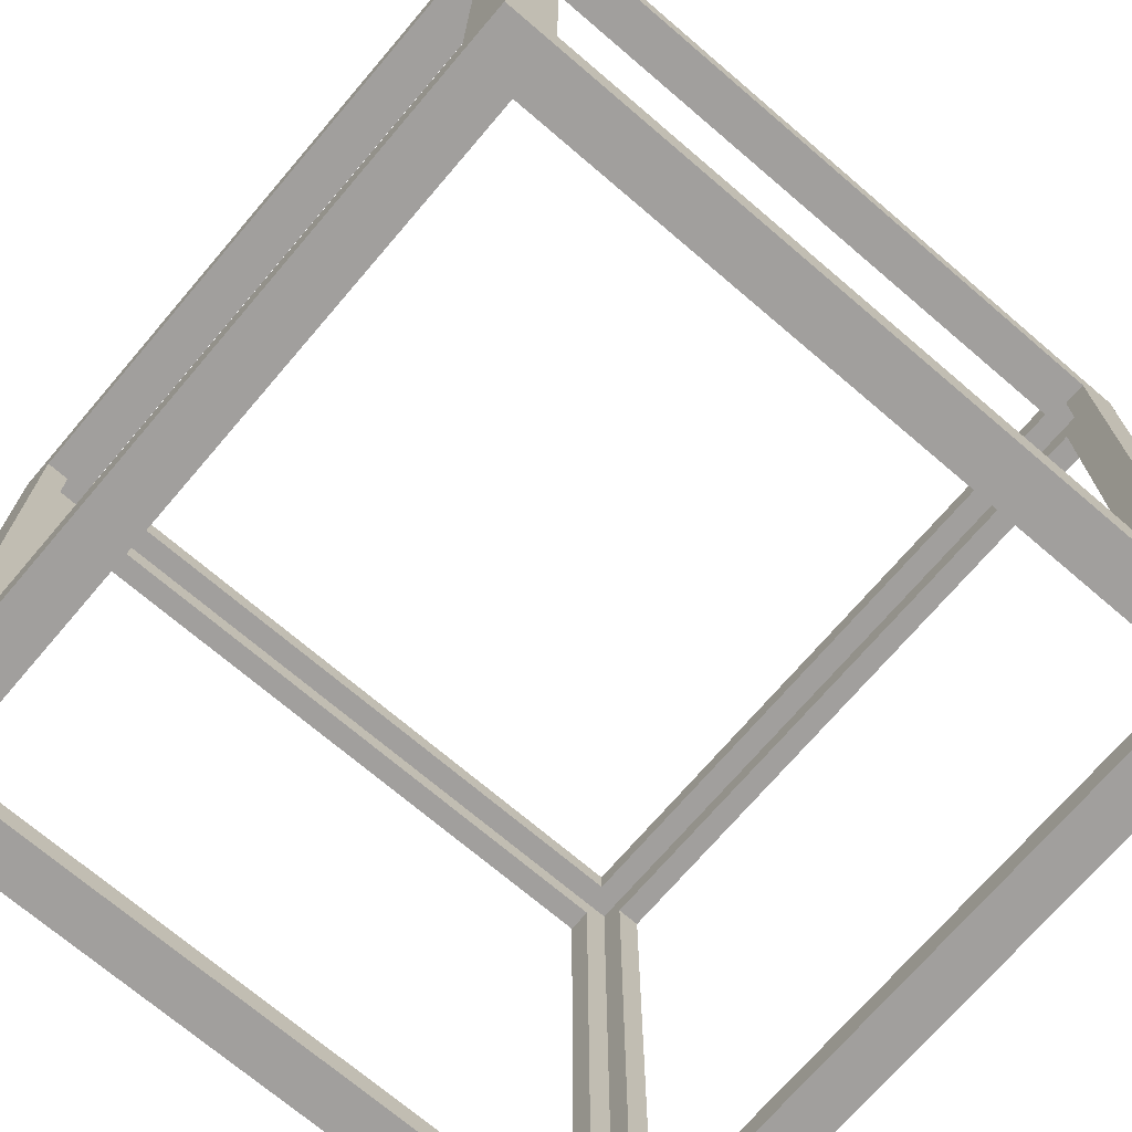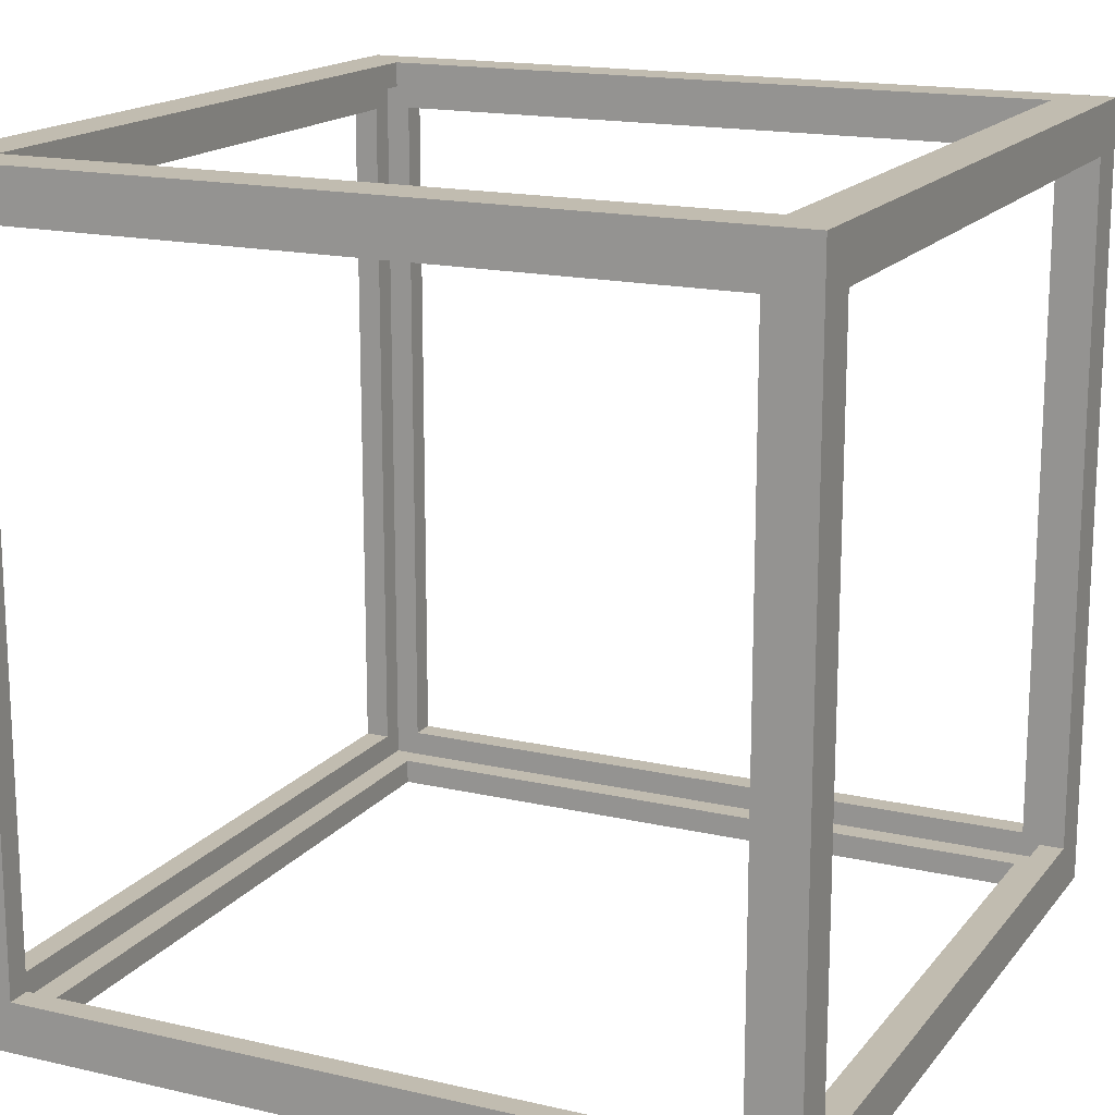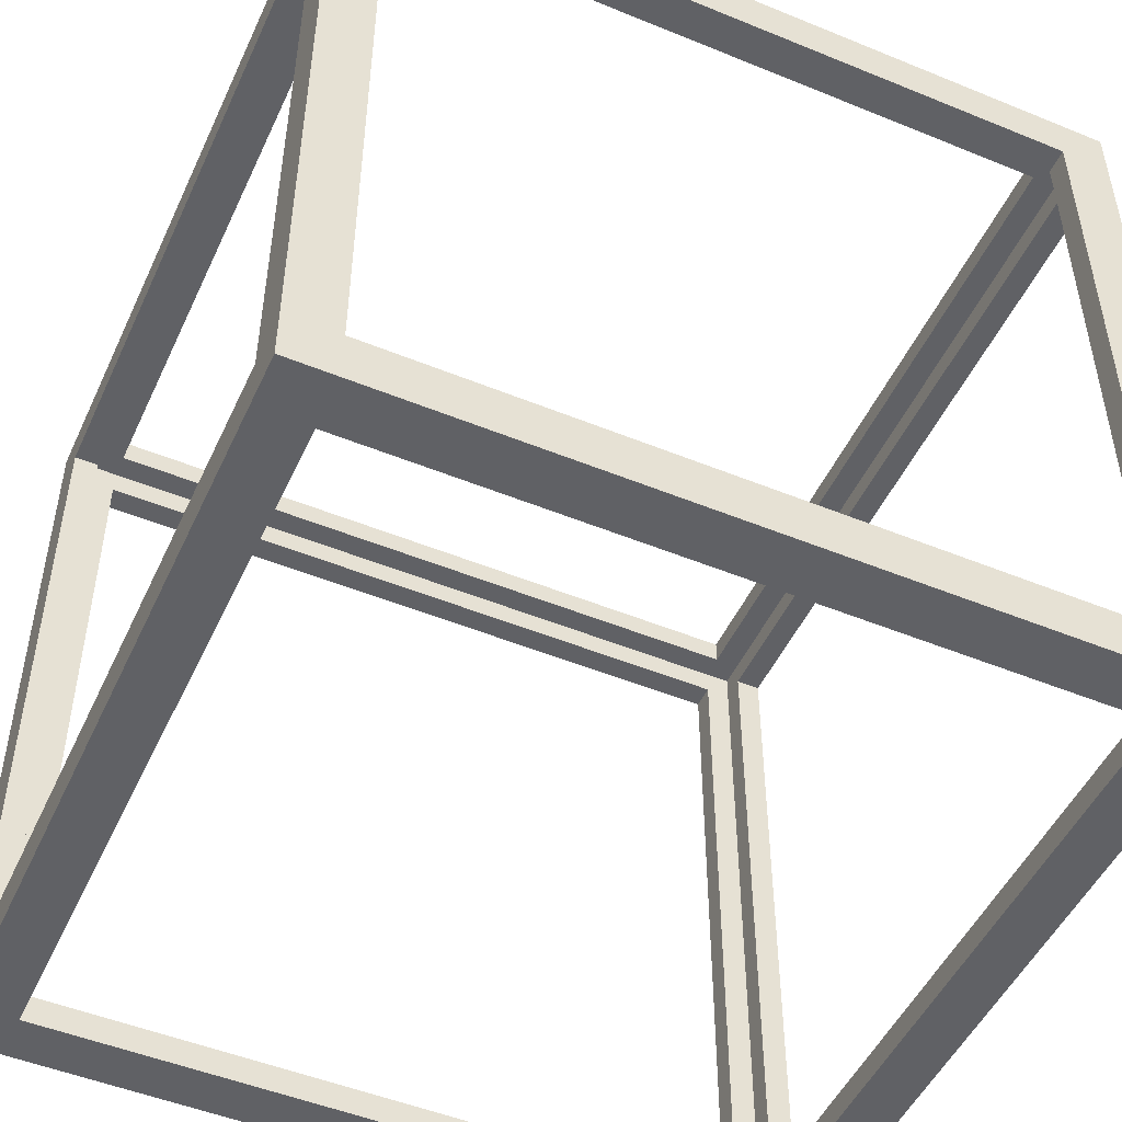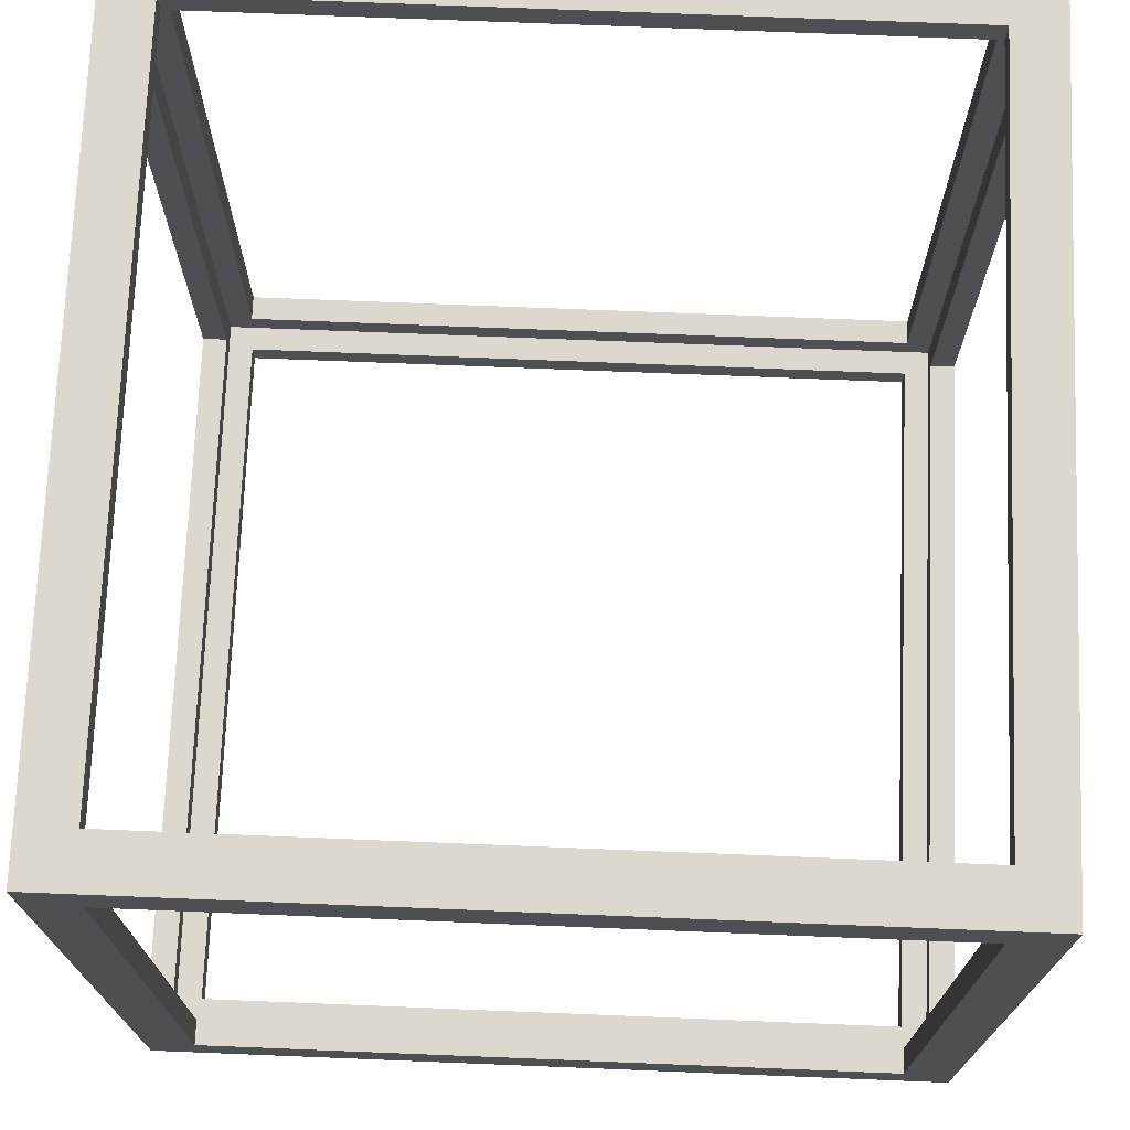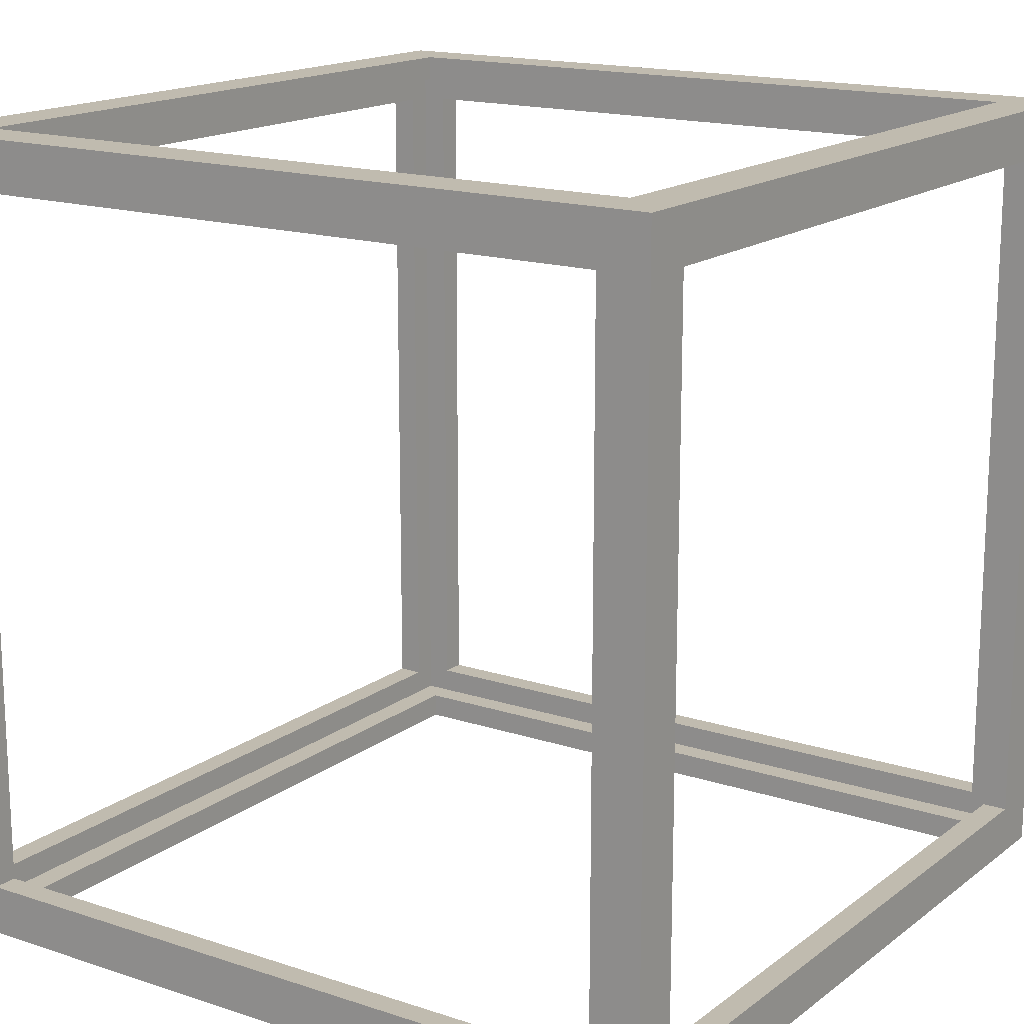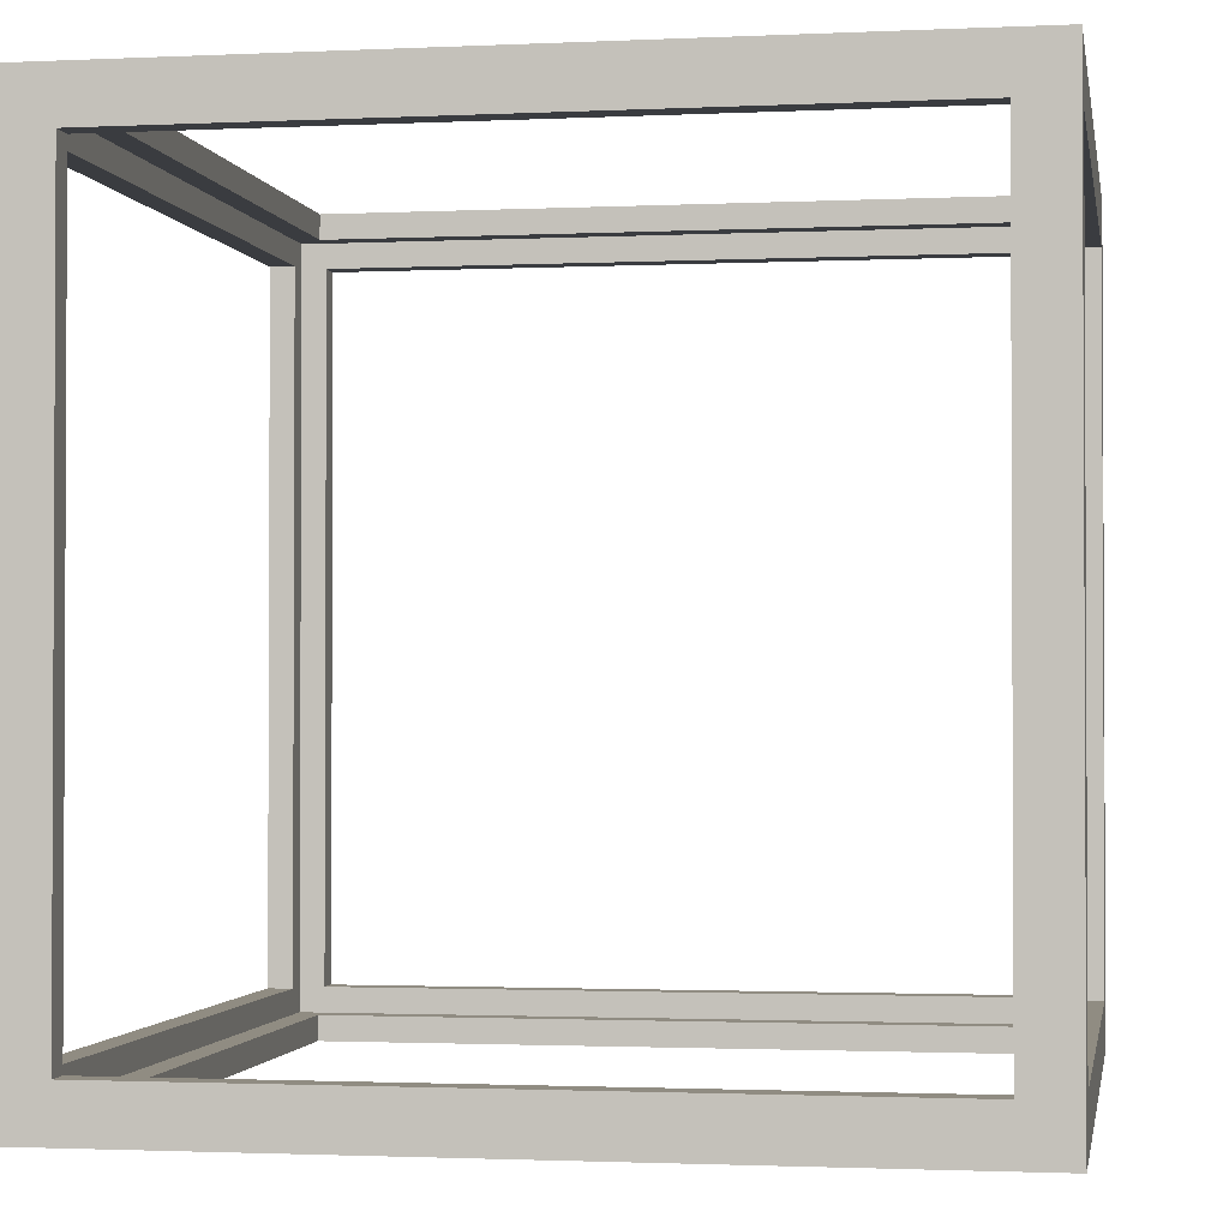
<metadata>
{"format":"obj","ext":"obj","renderer":"f3d","projection":"perspective","resolution":1024,"background":"white","views":[{"elev":-71.5,"azim":49.5,"up":"+Y"},{"elev":16.5,"azim":-64.8,"up":"+Z"},{"elev":-49.7,"azim":-114.3,"up":"+Z"},{"elev":72.2,"azim":-87.7,"up":"+Y"},{"elev":16.2,"azim":34.1,"up":"+Y"},{"elev":-1.6,"azim":99.7,"up":"+Z"}]}
</metadata>
<code>
v -0.5 -0.4375 0.4375
v -0.5 -0.5 -0.5
v -0.5 -0.5 0.5
v -0.5 -0.4375 -0.4375
v -0.5 0.4375 0.4375
v -0.5 0.4375 -0.4375
v -0.5 0.5 0.5
v -0.5 0.5 -0.5
v 0.4375 -0.4688 0.4375
v 0.4375 -0.5 -0.4375
v 0.4375 -0.5 0.4375
v 0.4375 -0.4688 -0.4375
v 0.4375 0.4375 0.5
v 0.4375 -0.4375 0.4688
v 0.4375 -0.4375 0.5
v 0.4375 0.4375 0.4688
v 0.4375 0.4375 -0.4688
v 0.4375 -0.4375 -0.5
v 0.4375 -0.4375 -0.4688
v 0.4375 0.4375 -0.5
v 0.4375 0.5 0.4375
v 0.4375 0.4688 -0.4375
v 0.4375 0.4688 0.4375
v 0.4375 0.5 -0.4375
v 0.4688 -0.4375 0.4375
v 0.4688 -0.4688 -0.4688
v 0.4688 -0.4688 0.4688
v 0.4688 -0.4375 -0.4375
v 0.4688 0.4375 0.4375
v 0.4688 0.4375 -0.4375
v 0.4688 0.4688 0.4688
v 0.4688 0.4688 -0.4688
v -0.4688 -0.4688 0.4688
v -0.4688 -0.4688 -0.4688
v -0.4688 -0.4375 0.4375
v -0.4688 -0.4375 -0.4375
v -0.4688 0.4375 0.4375
v -0.4688 0.4375 -0.4375
v -0.4688 0.4688 0.4688
v -0.4688 0.4688 -0.4688
v -0.4375 -0.5 0.4375
v -0.4375 -0.5 -0.4375
v -0.4375 -0.4688 0.4375
v -0.4375 -0.4688 -0.4375
v -0.4375 -0.4375 0.5
v -0.4375 -0.4375 0.4688
v -0.4375 0.4375 0.5
v -0.4375 0.4375 0.4688
v -0.4375 -0.4375 -0.4688
v -0.4375 -0.4375 -0.5
v -0.4375 0.4375 -0.4688
v -0.4375 0.4375 -0.5
v -0.4375 0.4688 0.4375
v -0.4375 0.4688 -0.4375
v -0.4375 0.5 0.4375
v -0.4375 0.5 -0.4375
v 0.5 -0.5 0.5
v 0.5 -0.5 -0.5
v 0.5 -0.4375 0.4375
v 0.5 -0.4375 -0.4375
v 0.5 0.4375 0.4375
v 0.5 0.4375 -0.4375
v 0.5 0.5 0.5
v 0.5 0.5 -0.5
v -0.4375 -0.4375 0.5
v -0.5 0.5 0.5
v -0.5 -0.5 0.5
v -0.4375 0.4375 0.5
v 0.4375 -0.4375 0.5
v 0.4375 0.4375 0.5
v 0.5 -0.5 0.5
v 0.5 0.5 0.5
v -0.4688 -0.4375 -0.4375
v -0.5 0.4375 -0.4375
v -0.5 -0.4375 -0.4375
v -0.4688 0.4375 -0.4375
v 0.4375 -0.5 -0.4375
v -0.4375 -0.4688 -0.4375
v -0.4375 -0.5 -0.4375
v 0.4375 -0.4688 -0.4375
v 0.4375 0.4688 -0.4375
v -0.4375 0.5 -0.4375
v -0.4375 0.4688 -0.4375
v 0.4375 0.5 -0.4375
v 0.5 -0.4375 -0.4375
v 0.4688 0.4375 -0.4375
v 0.4688 -0.4375 -0.4375
v 0.5 0.4375 -0.4375
v -0.4375 -0.4375 -0.4688
v -0.4688 0.4688 -0.4688
v -0.4688 -0.4688 -0.4688
v -0.4375 0.4375 -0.4688
v 0.4375 -0.4375 -0.4688
v 0.4375 0.4375 -0.4688
v 0.4688 -0.4688 -0.4688
v 0.4688 0.4688 -0.4688
v -0.4688 -0.4688 0.4688
v -0.4688 0.4688 0.4688
v -0.4375 -0.4375 0.4688
v -0.4375 0.4375 0.4688
v 0.4375 -0.4375 0.4688
v 0.4375 0.4375 0.4688
v 0.4688 -0.4688 0.4688
v 0.4688 0.4688 0.4688
v -0.5 -0.4375 0.4375
v -0.5 0.4375 0.4375
v -0.4688 -0.4375 0.4375
v -0.4688 0.4375 0.4375
v -0.4375 -0.5 0.4375
v -0.4375 -0.4688 0.4375
v 0.4375 -0.5 0.4375
v 0.4375 -0.4688 0.4375
v -0.4375 0.4688 0.4375
v -0.4375 0.5 0.4375
v 0.4375 0.4688 0.4375
v 0.4375 0.5 0.4375
v 0.4688 -0.4375 0.4375
v 0.4688 0.4375 0.4375
v 0.5 -0.4375 0.4375
v 0.5 0.4375 0.4375
v -0.5 -0.5 -0.5
v -0.5 0.5 -0.5
v -0.4375 -0.4375 -0.5
v -0.4375 0.4375 -0.5
v 0.4375 -0.4375 -0.5
v 0.4375 0.4375 -0.5
v 0.5 -0.5 -0.5
v 0.5 0.5 -0.5
v -0.4375 -0.5 0.4375
v 0.5 -0.5 0.5
v -0.5 -0.5 0.5
v 0.4375 -0.5 0.4375
v -0.4375 -0.5 -0.4375
v 0.4375 -0.5 -0.4375
v -0.5 -0.5 -0.5
v 0.5 -0.5 -0.5
v -0.4375 0.4375 0.4688
v 0.4375 0.4375 0.5
v -0.4375 0.4375 0.5
v 0.4375 0.4375 0.4688
v -0.5 0.4375 -0.4375
v -0.4688 0.4375 0.4375
v -0.5 0.4375 0.4375
v -0.4688 0.4375 -0.4375
v 0.4688 0.4375 -0.4375
v 0.5 0.4375 0.4375
v 0.4688 0.4375 0.4375
v 0.5 0.4375 -0.4375
v -0.4375 0.4375 -0.5
v 0.4375 0.4375 -0.4688
v -0.4375 0.4375 -0.4688
v 0.4375 0.4375 -0.5
v -0.4375 0.4688 0.4375
v 0.4688 0.4688 0.4688
v -0.4688 0.4688 0.4688
v 0.4375 0.4688 0.4375
v -0.4375 0.4688 -0.4375
v 0.4375 0.4688 -0.4375
v -0.4688 0.4688 -0.4688
v 0.4688 0.4688 -0.4688
v -0.4688 -0.4688 0.4688
v 0.4688 -0.4688 0.4688
v -0.4375 -0.4688 0.4375
v 0.4375 -0.4688 0.4375
v -0.4375 -0.4688 -0.4375
v 0.4375 -0.4688 -0.4375
v -0.4688 -0.4688 -0.4688
v 0.4688 -0.4688 -0.4688
v -0.4375 -0.4375 0.5
v 0.4375 -0.4375 0.5
v -0.4375 -0.4375 0.4688
v 0.4375 -0.4375 0.4688
v -0.5 -0.4375 0.4375
v -0.4688 -0.4375 0.4375
v -0.5 -0.4375 -0.4375
v -0.4688 -0.4375 -0.4375
v 0.4688 -0.4375 0.4375
v 0.5 -0.4375 0.4375
v 0.4688 -0.4375 -0.4375
v 0.5 -0.4375 -0.4375
v -0.4375 -0.4375 -0.4688
v 0.4375 -0.4375 -0.4688
v -0.4375 -0.4375 -0.5
v 0.4375 -0.4375 -0.5
v -0.5 0.5 0.5
v 0.5 0.5 0.5
v -0.4375 0.5 0.4375
v 0.4375 0.5 0.4375
v -0.4375 0.5 -0.4375
v 0.4375 0.5 -0.4375
v -0.5 0.5 -0.5
v 0.5 0.5 -0.5
f 1 2 3
f 4 2 1
f 5 1 3
f 6 2 4
f 7 5 3
f 7 6 5
f 8 2 6
f 8 6 7
f 9 10 11
f 12 10 9
f 13 14 15
f 16 14 13
f 17 18 19
f 20 18 17
f 21 22 23
f 24 22 21
f 25 26 27
f 28 26 25
f 29 25 27
f 30 26 28
f 31 29 27
f 31 30 29
f 32 26 30
f 32 30 31
f 33 34 35
f 35 34 36
f 33 35 37
f 36 34 38
f 33 37 39
f 37 38 39
f 38 34 40
f 39 38 40
f 41 42 43
f 43 42 44
f 45 46 47
f 47 46 48
f 49 50 51
f 51 50 52
f 53 54 55
f 55 54 56
f 57 58 59
f 59 58 60
f 57 59 61
f 60 58 62
f 57 61 63
f 61 62 63
f 62 58 64
f 63 62 64
f 65 66 67
f 68 66 65
f 69 65 67
f 70 66 68
f 71 69 67
f 71 70 69
f 72 66 70
f 72 70 71
f 73 74 75
f 76 74 73
f 77 78 79
f 80 78 77
f 81 82 83
f 84 82 81
f 85 86 87
f 88 86 85
f 89 90 91
f 92 90 89
f 93 89 91
f 94 90 92
f 95 93 91
f 95 94 93
f 96 90 94
f 96 94 95
f 97 98 99
f 99 98 100
f 97 99 101
f 100 98 102
f 97 101 103
f 101 102 103
f 102 98 104
f 103 102 104
f 105 106 107
f 107 106 108
f 109 110 111
f 111 110 112
f 113 114 115
f 115 114 116
f 117 118 119
f 119 118 120
f 121 122 123
f 123 122 124
f 121 123 125
f 124 122 126
f 121 125 127
f 125 126 127
f 126 122 128
f 127 126 128
f 129 130 131
f 132 130 129
f 133 129 131
f 134 130 132
f 135 133 131
f 135 134 133
f 136 130 134
f 136 134 135
f 137 138 139
f 140 138 137
f 141 142 143
f 144 142 141
f 145 146 147
f 148 146 145
f 149 150 151
f 152 150 149
f 153 154 155
f 156 154 153
f 157 153 155
f 158 154 156
f 159 157 155
f 159 158 157
f 160 154 158
f 160 158 159
f 161 162 163
f 163 162 164
f 161 163 165
f 164 162 166
f 161 165 167
f 165 166 167
f 166 162 168
f 167 166 168
f 169 170 171
f 171 170 172
f 173 174 175
f 175 174 176
f 177 178 179
f 179 178 180
f 181 182 183
f 183 182 184
f 185 186 187
f 187 186 188
f 185 187 189
f 188 186 190
f 185 189 191
f 189 190 191
f 190 186 192
f 191 190 192

</code>
